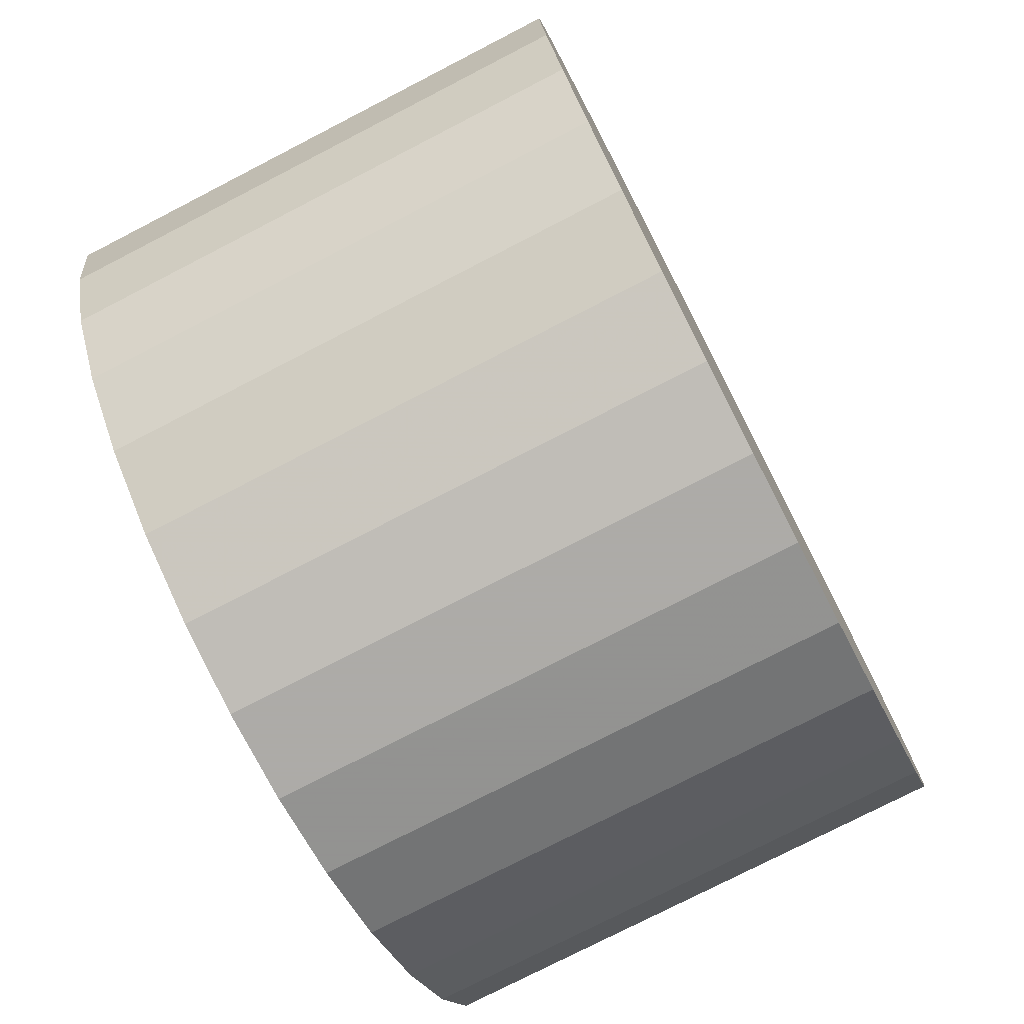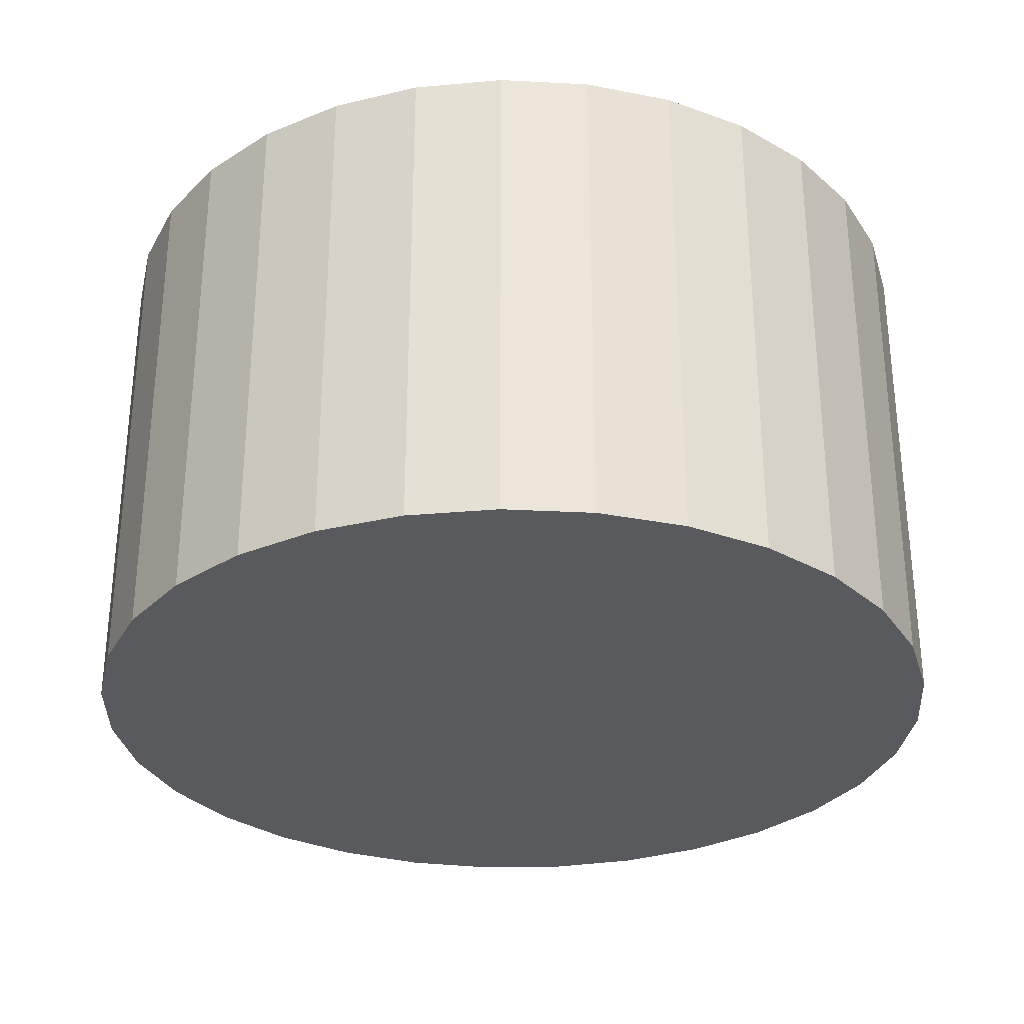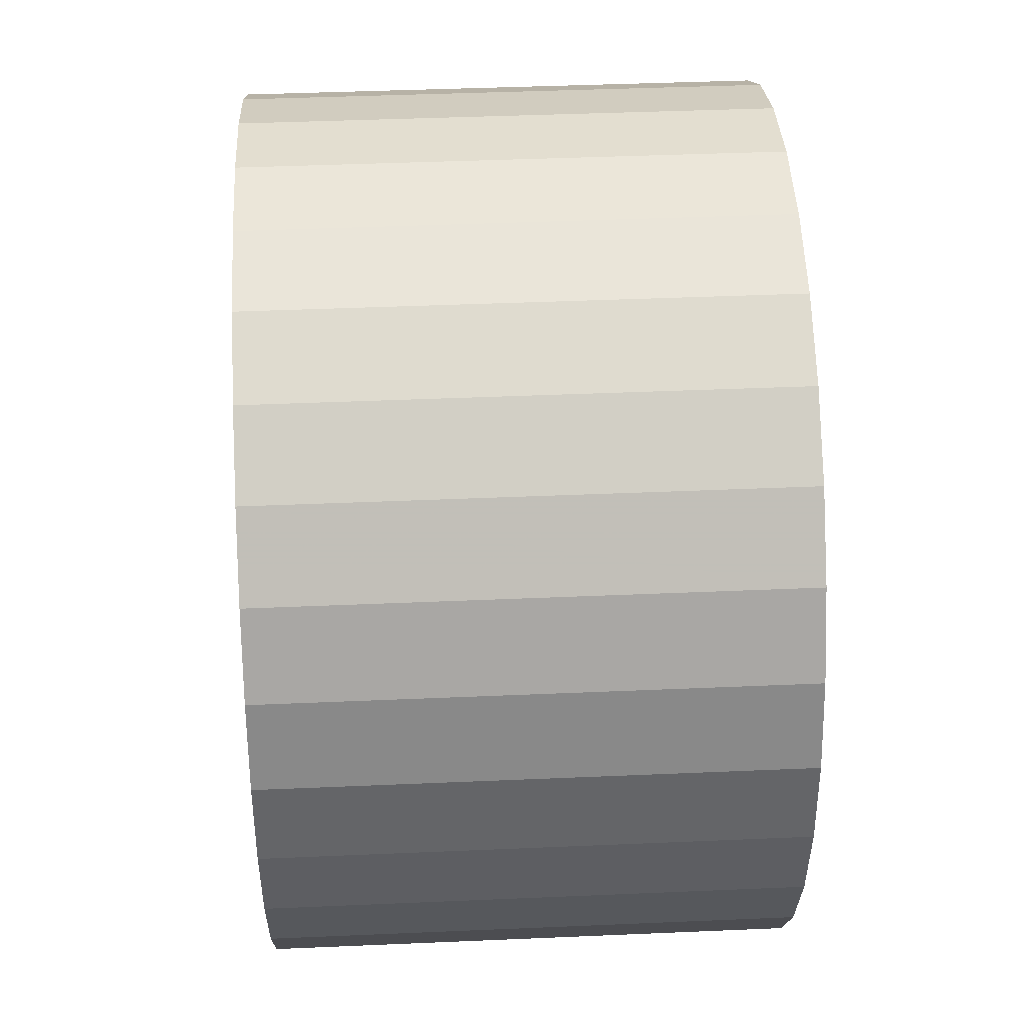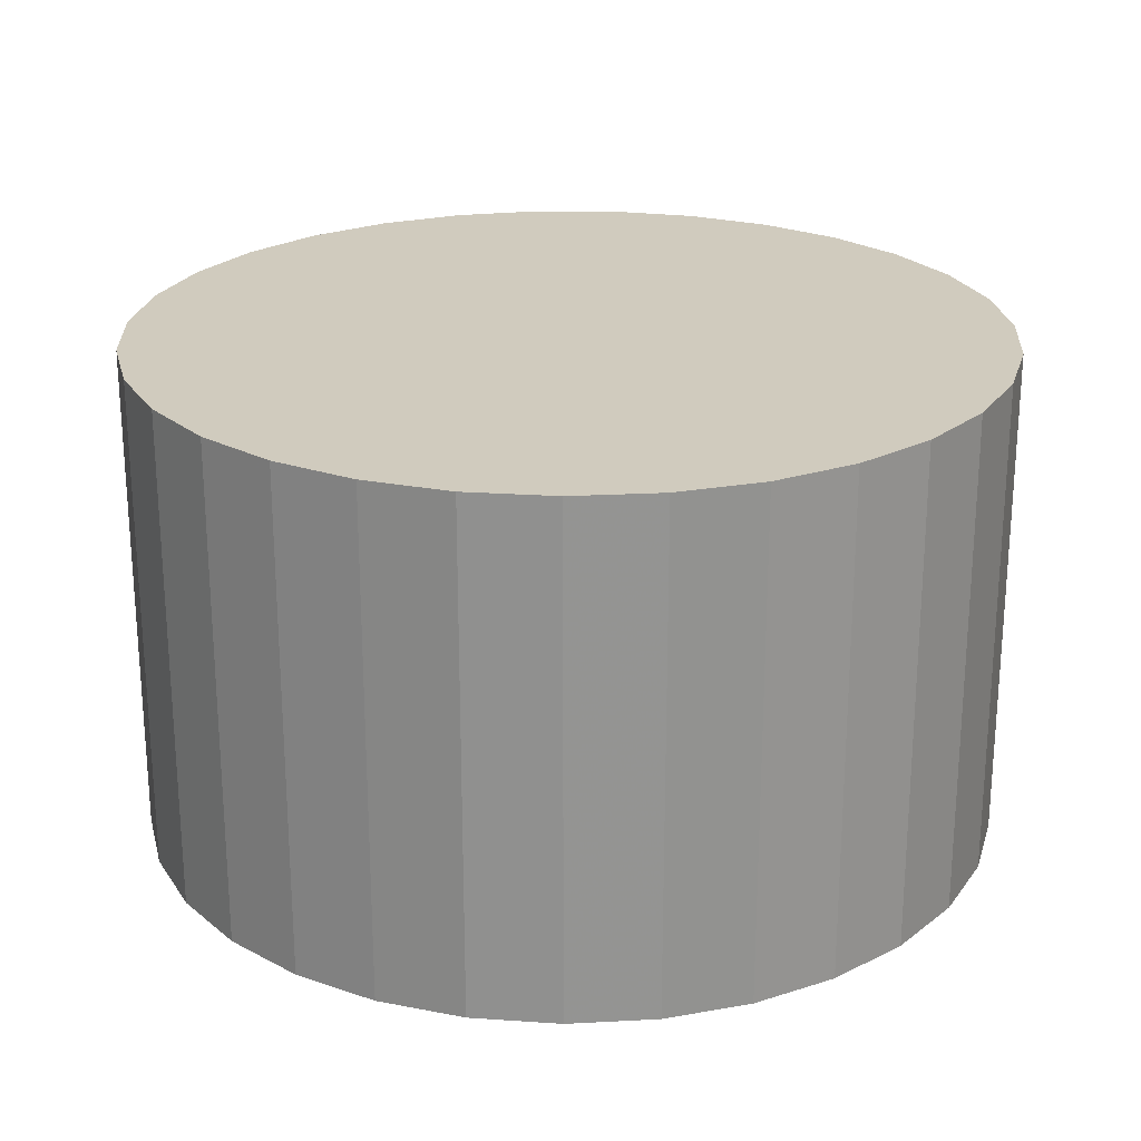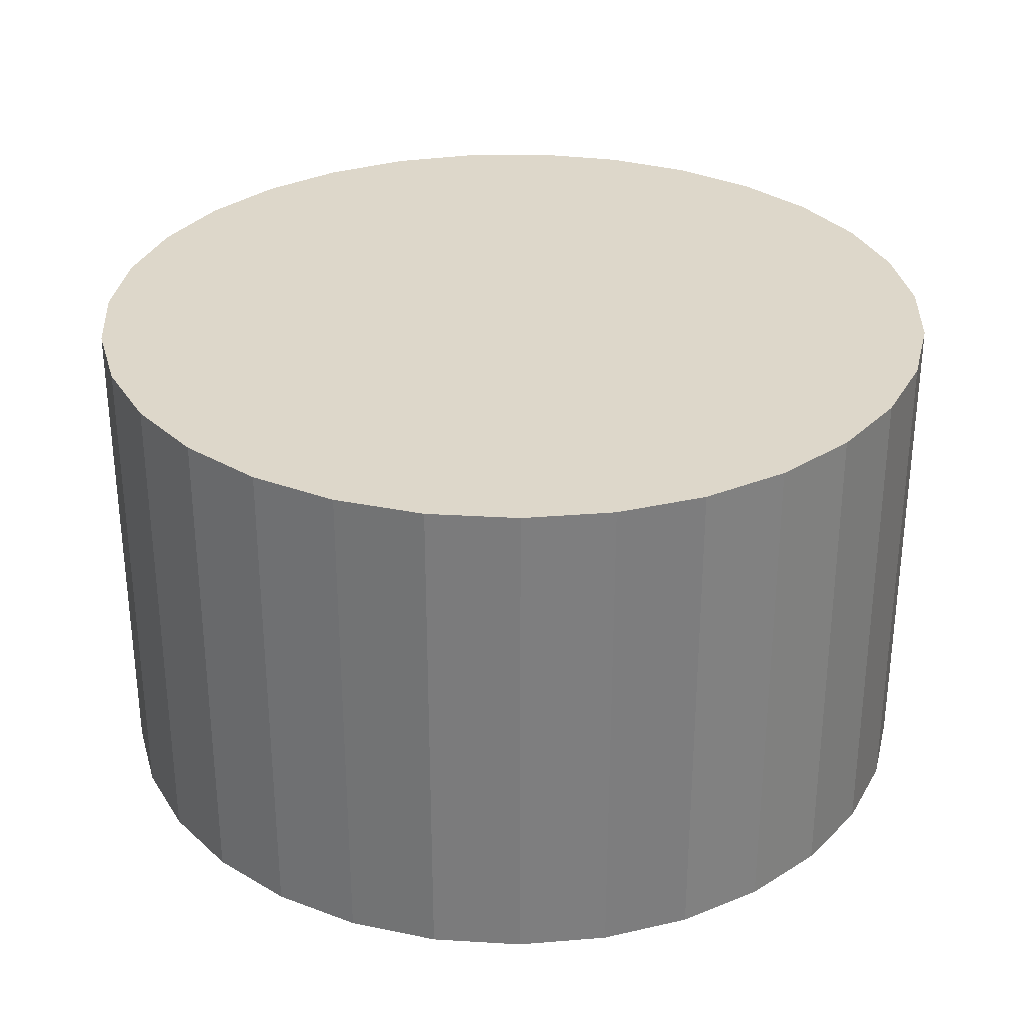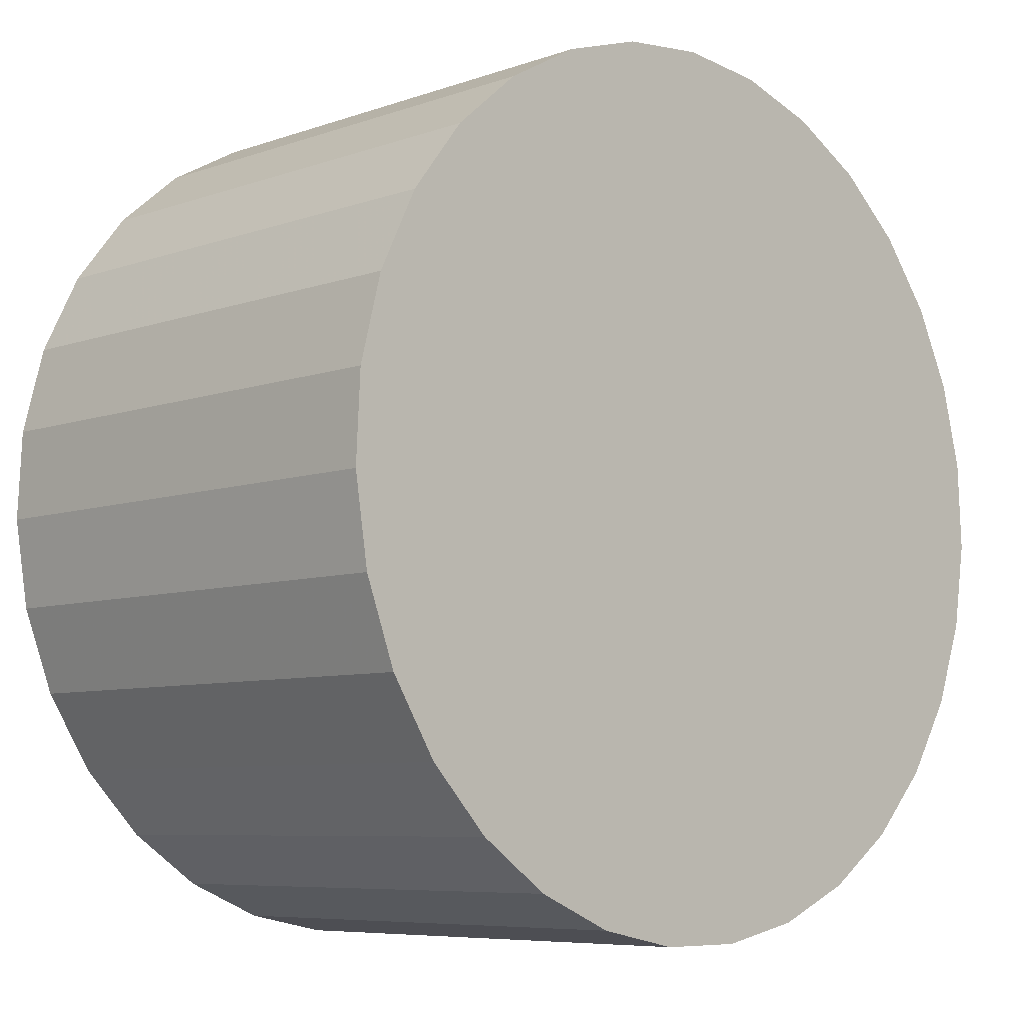
<metadata>
{"format":"obj","ext":"obj","renderer":"f3d","projection":"perspective","resolution":1024,"background":"white","views":[{"elev":-76.5,"azim":-62.7,"up":"+Z"},{"elev":-30.5,"azim":140.9,"up":"+Y"},{"elev":41.7,"azim":-93.0,"up":"+Z"},{"elev":23.4,"azim":-34.1,"up":"+Y"},{"elev":30.9,"azim":80.4,"up":"+Y"},{"elev":-7.1,"azim":-44.6,"up":"+Z"}]}
</metadata>
<code>
v 0 -3.5 -3
v 0 3.5 -3
v -0 -3.5 3
v -0 3.5 3
v -5.092 -3.5 0.1738
v -5.092 3.5 0.1738
v 4.349 -3.5 1.134
v 4.349 3.5 1.134
v -3.428 -3.5 1.925
v -3.428 3.5 1.925
v -5.992 -3.5 -3.304
v -5.992 3.5 -3.304
v 0.607 -3.5 -8.969
v 0.607 3.5 -8.969
v -5.808 -3.5 -4.504
v -5.808 3.5 -4.504
v 3.908 -3.5 -7.553
v 3.908 3.5 -7.553
v 1.796 -3.5 -8.725
v 1.796 3.5 -8.725
v -5.931 -3.5 -2.091
v -5.931 3.5 -2.091
v -4.745 -3.5 -6.673
v -4.745 3.5 -6.673
v 5.387 -3.5 -5.642
v 5.387 3.5 -5.642
v 1.208 -3.5 2.877
v 1.208 3.5 2.877
v -5.627 -3.5 -0.9162
v -5.627 3.5 -0.9162
v -2.366 -3.5 2.514
v -2.366 3.5 2.514
v 2.912 -3.5 -8.246
v 2.912 3.5 -8.246
v -2.912 -3.5 -8.246
v -2.912 3.5 -8.246
v 2.366 -3.5 2.514
v 2.366 3.5 2.514
v 5.627 -3.5 -0.9162
v 5.627 3.5 -0.9162
v -1.208 -3.5 2.877
v -1.208 3.5 2.877
v -5.387 -3.5 -5.642
v -5.387 3.5 -5.642
v 4.745 -3.5 -6.673
v 4.745 3.5 -6.673
v 5.931 -3.5 -2.091
v 5.931 3.5 -2.091
v -1.796 -3.5 -8.725
v -1.796 3.5 -8.725
v -3.908 -3.5 -7.553
v -3.908 3.5 -7.553
v 5.808 -3.5 -4.504
v 5.808 3.5 -4.504
v -0.607 -3.5 -8.969
v -0.607 3.5 -8.969
v 5.992 -3.5 -3.304
v 5.992 3.5 -3.304
v 3.428 -3.5 1.925
v 3.428 3.5 1.925
v -4.349 -3.5 1.134
v -4.349 3.5 1.134
v 5.092 -3.5 0.1738
v 5.092 3.5 0.1738
f 1 27 37
f 1 37 59
f 1 59 7
f 1 7 63
f 1 63 39
f 1 39 47
f 1 47 57
f 1 57 53
f 1 53 25
f 1 25 45
f 1 45 17
f 1 17 33
f 1 33 19
f 1 19 13
f 1 13 55
f 1 55 49
f 1 49 35
f 1 35 51
f 1 51 23
f 1 23 43
f 1 43 15
f 1 15 11
f 1 11 21
f 1 21 29
f 1 29 5
f 1 5 61
f 1 61 9
f 1 9 31
f 1 31 41
f 1 41 3
f 1 3 27
f 38 28 2
f 60 38 2
f 8 60 2
f 64 8 2
f 40 64 2
f 48 40 2
f 58 48 2
f 54 58 2
f 26 54 2
f 46 26 2
f 18 46 2
f 34 18 2
f 20 34 2
f 14 20 2
f 56 14 2
f 50 56 2
f 36 50 2
f 52 36 2
f 24 52 2
f 44 24 2
f 16 44 2
f 12 16 2
f 22 12 2
f 30 22 2
f 6 30 2
f 62 6 2
f 10 62 2
f 32 10 2
f 42 32 2
f 4 42 2
f 28 4 2
f 28 38 27
f 27 38 37
f 38 60 37
f 37 60 59
f 60 8 59
f 59 8 7
f 8 64 7
f 7 64 63
f 64 40 63
f 63 40 39
f 40 48 39
f 39 48 47
f 48 58 47
f 47 58 57
f 58 54 57
f 57 54 53
f 54 26 53
f 53 26 25
f 26 46 25
f 25 46 45
f 46 18 45
f 45 18 17
f 18 34 17
f 17 34 33
f 34 20 33
f 33 20 19
f 20 14 19
f 19 14 13
f 14 56 13
f 13 56 55
f 56 50 55
f 55 50 49
f 50 36 49
f 49 36 35
f 36 52 35
f 35 52 51
f 52 24 51
f 51 24 23
f 24 44 23
f 23 44 43
f 44 16 43
f 43 16 15
f 16 12 15
f 15 12 11
f 12 22 11
f 11 22 21
f 22 30 21
f 21 30 29
f 30 6 29
f 29 6 5
f 6 62 5
f 5 62 61
f 62 10 61
f 61 10 9
f 10 32 9
f 9 32 31
f 32 42 31
f 31 42 41
f 4 28 3
f 3 28 27
f 42 4 41
f 41 4 3

</code>
